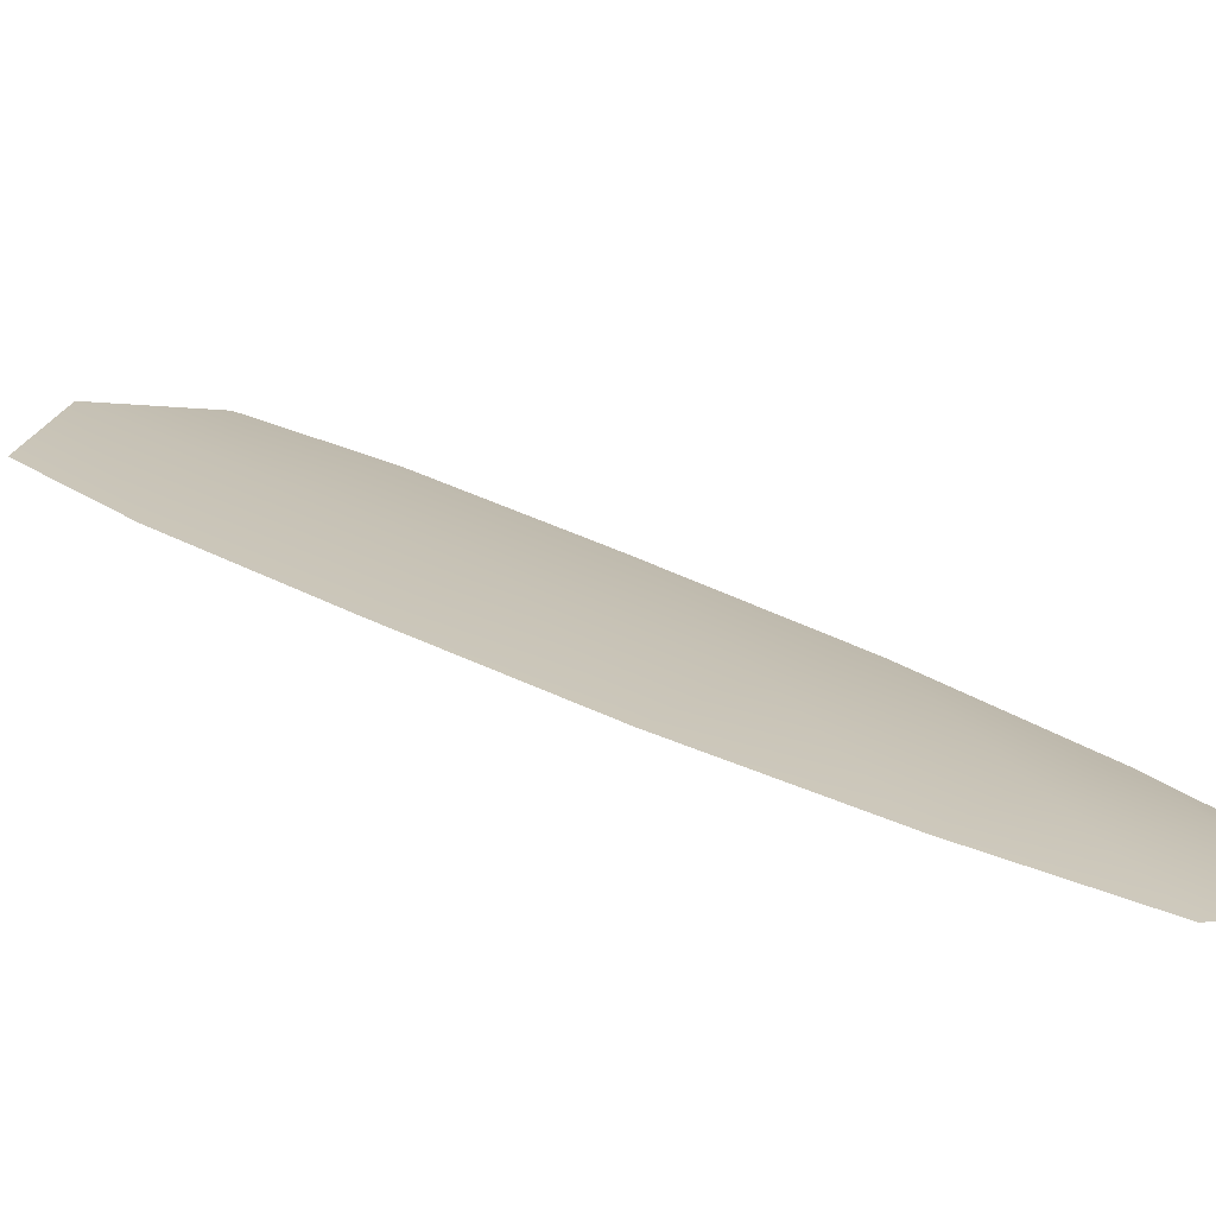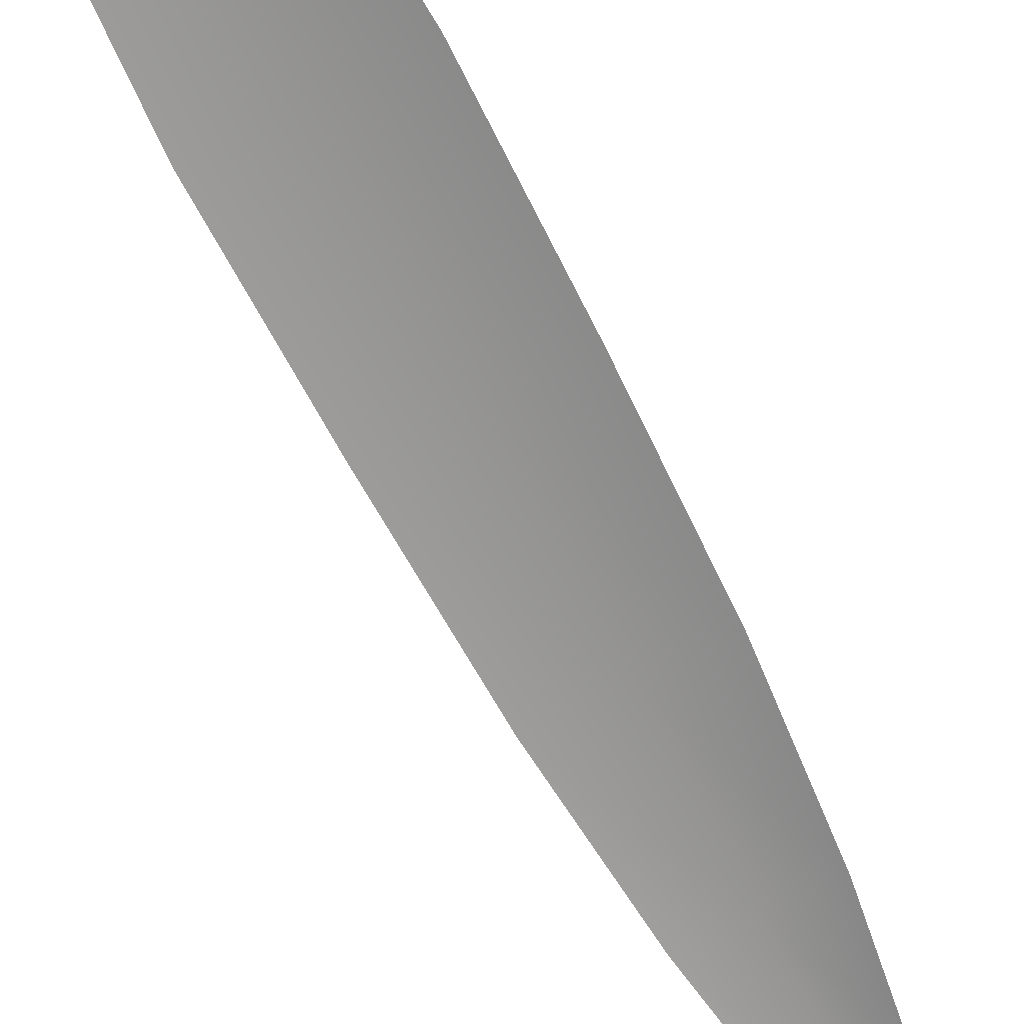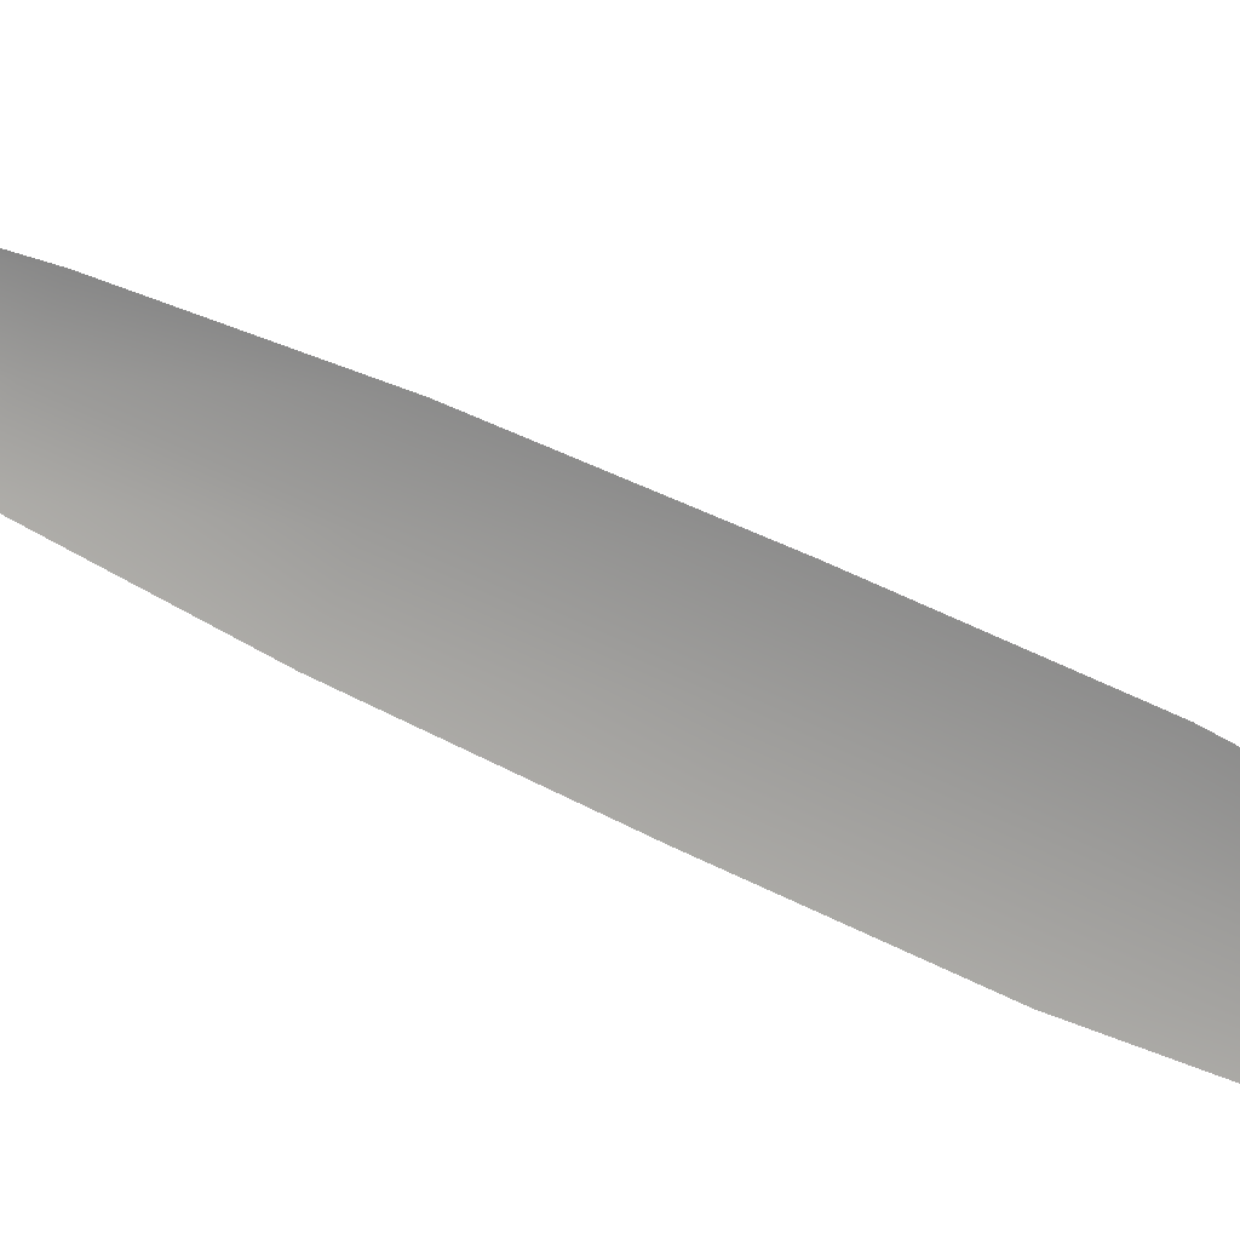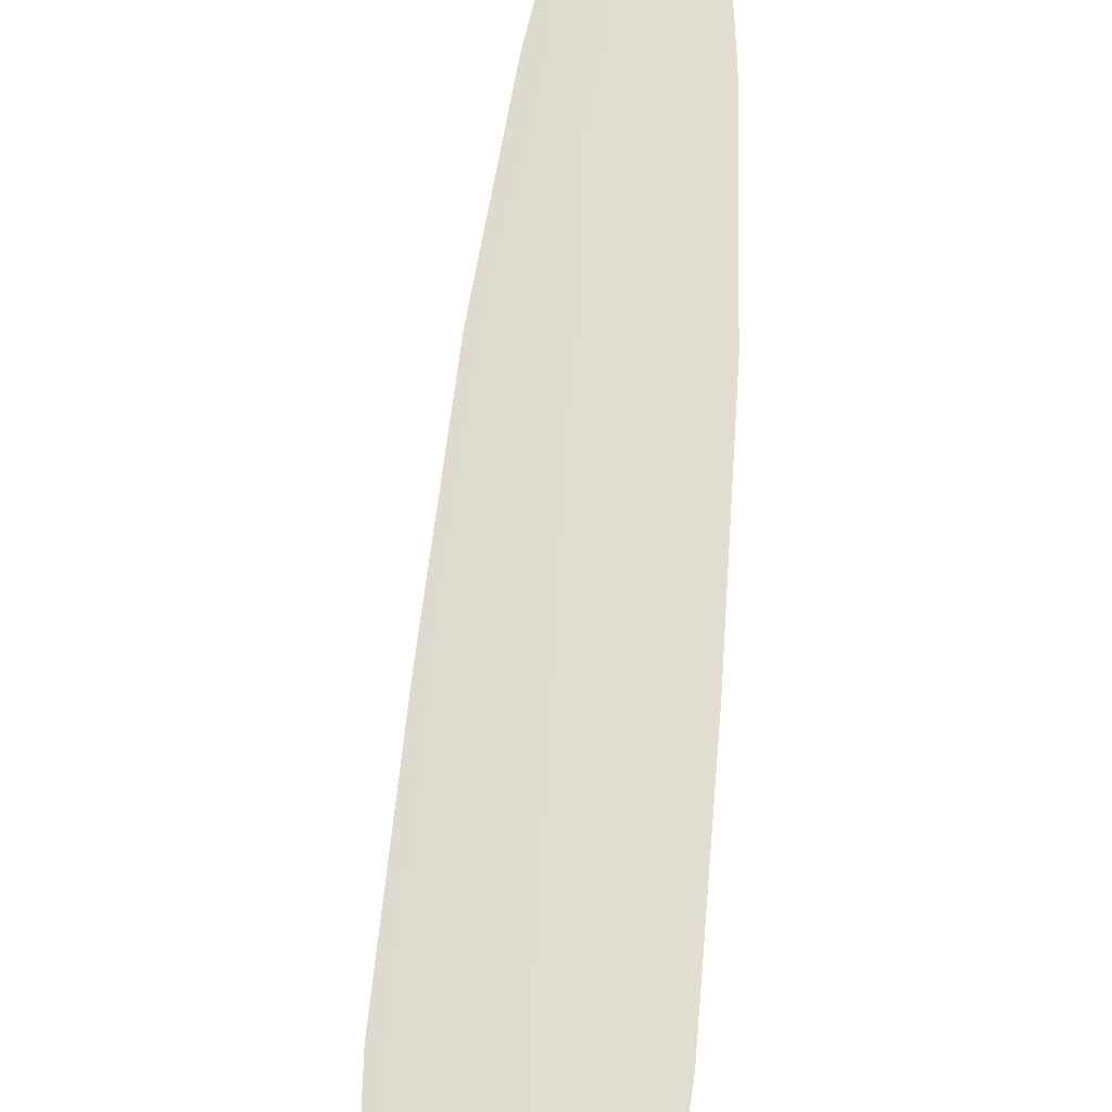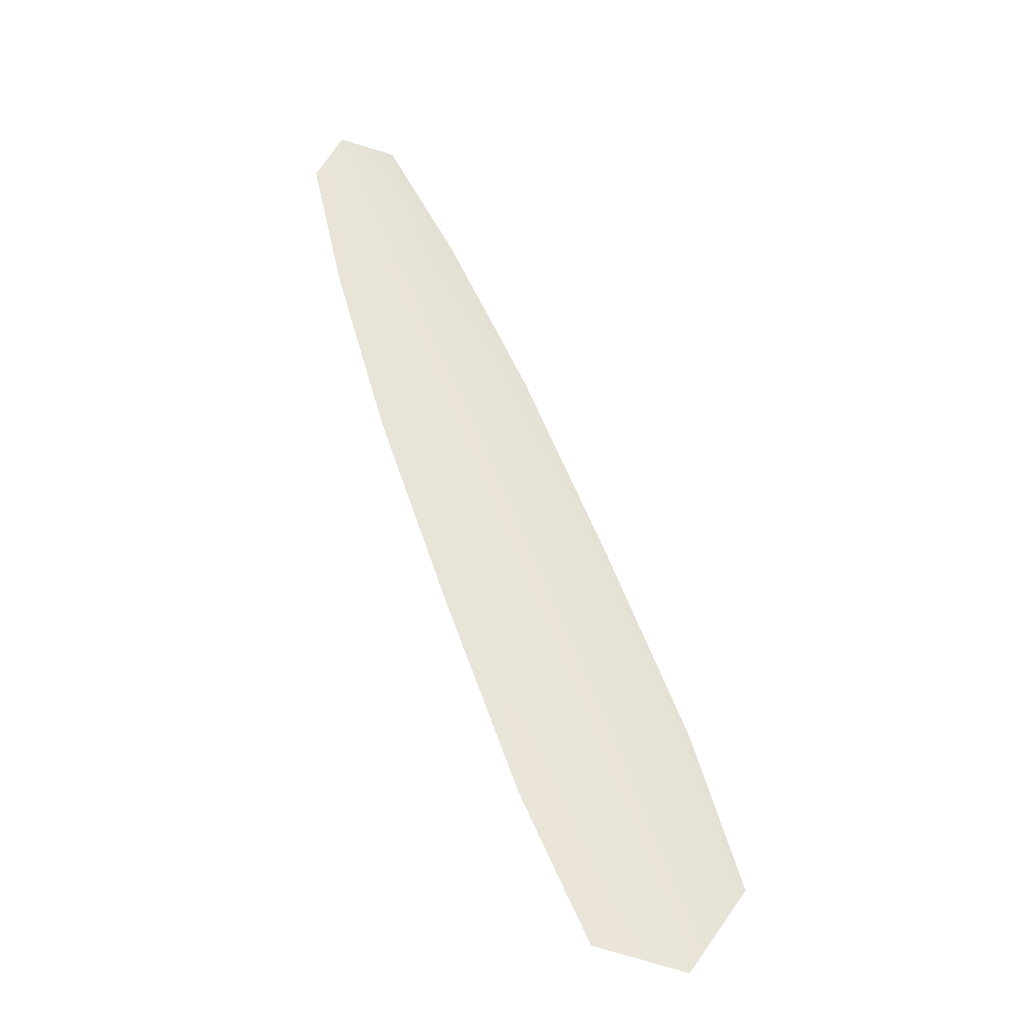
<metadata>
{"format":"obj","ext":"obj","renderer":"f3d","projection":"perspective","resolution":1024,"background":"white","views":[{"elev":18.7,"azim":-59.7,"up":"+Y"},{"elev":-66.9,"azim":-173.6,"up":"+Y"},{"elev":-70.1,"azim":44.0,"up":"+Y"},{"elev":68.9,"azim":164.7,"up":"+Y"},{"elev":-27.9,"azim":-4.7,"up":"+Z"}]}
</metadata>
<code>
o feather_tail_secondary_002.001
v -0.2958 0.02205 -0.04242
v -0.299 0.02205 -0.04363
v -0.298 0.02237 -0.0415
v -0.2932 0.02205 -0.04722
v -0.2902 0.02205 -0.05361
v -0.2958 0.02205 -0.05576
v -0.2978 0.02205 -0.04896
v -0.2955 0.02237 -0.04809
v -0.293 0.02237 -0.05469
v -0.2824 0.02205 -0.07425
v -0.2842 0.02205 -0.06848
v -0.2871 0.02205 -0.06102
v -0.2932 0.02205 -0.06334
v -0.2904 0.02205 -0.07087
v -0.2879 0.02205 -0.07636
v -0.2845 0.02237 -0.07717
v -0.2873 0.02237 -0.06967
v -0.2901 0.02237 -0.06218
f 3 1 4 8
f 8 4 5 9
f 2 3 8 7
f 7 8 9 6
f 9 5 12 18
f 18 12 11 17
f 17 11 10 16
f 6 9 18 13
f 13 18 17 14
f 14 17 16 15

</code>
